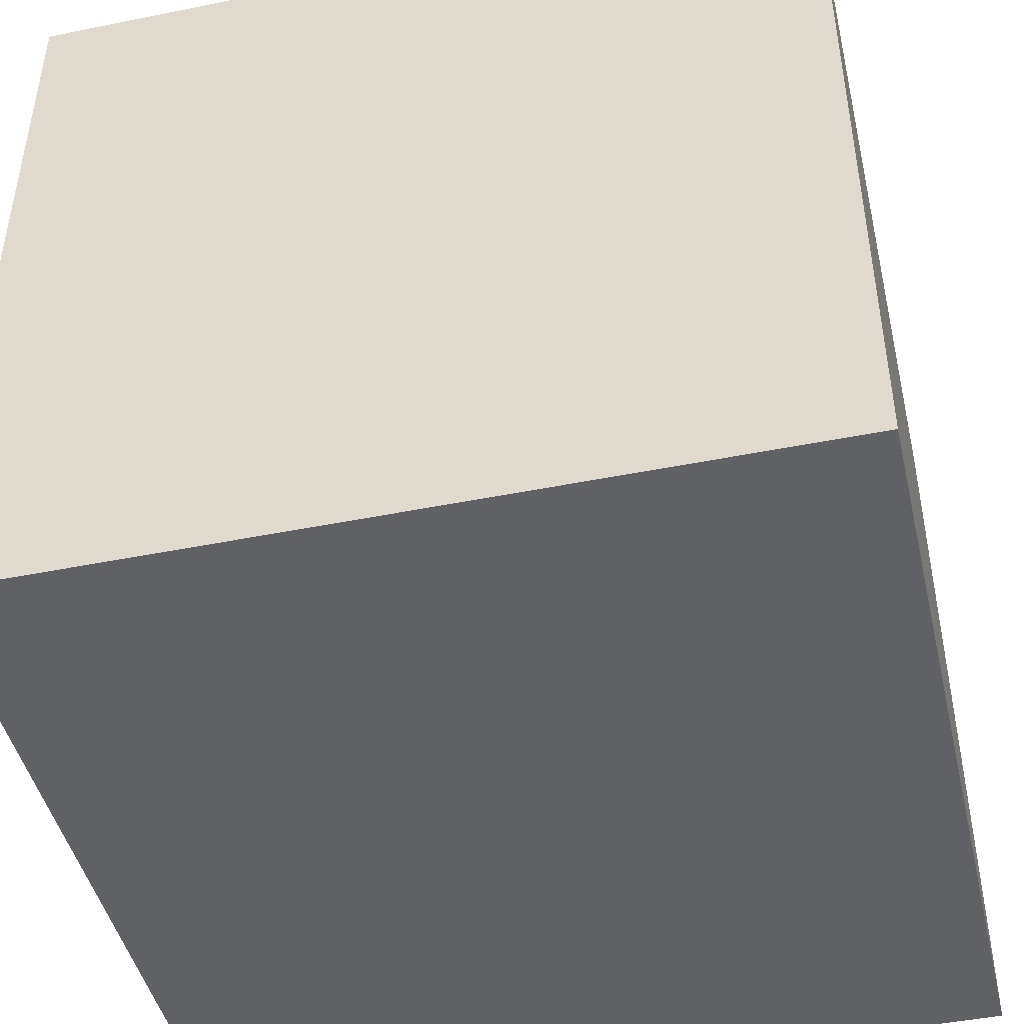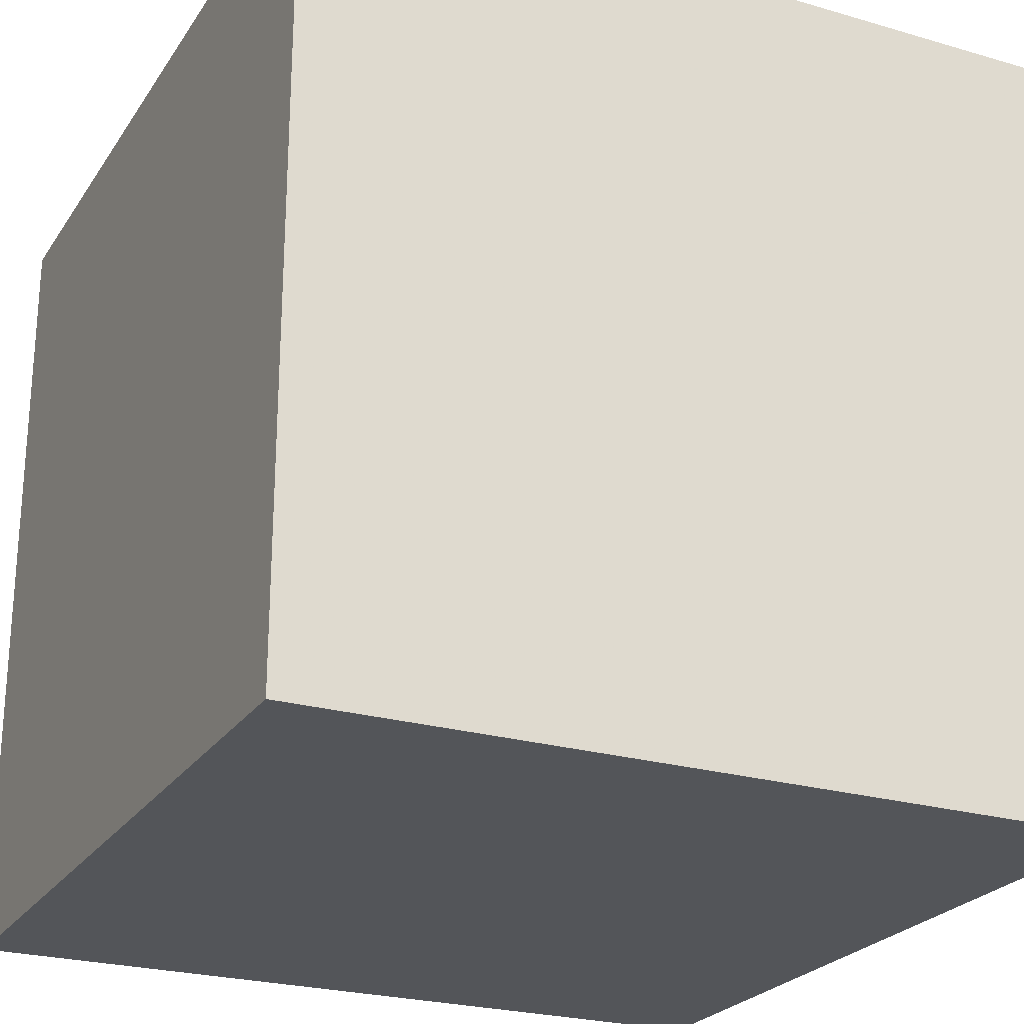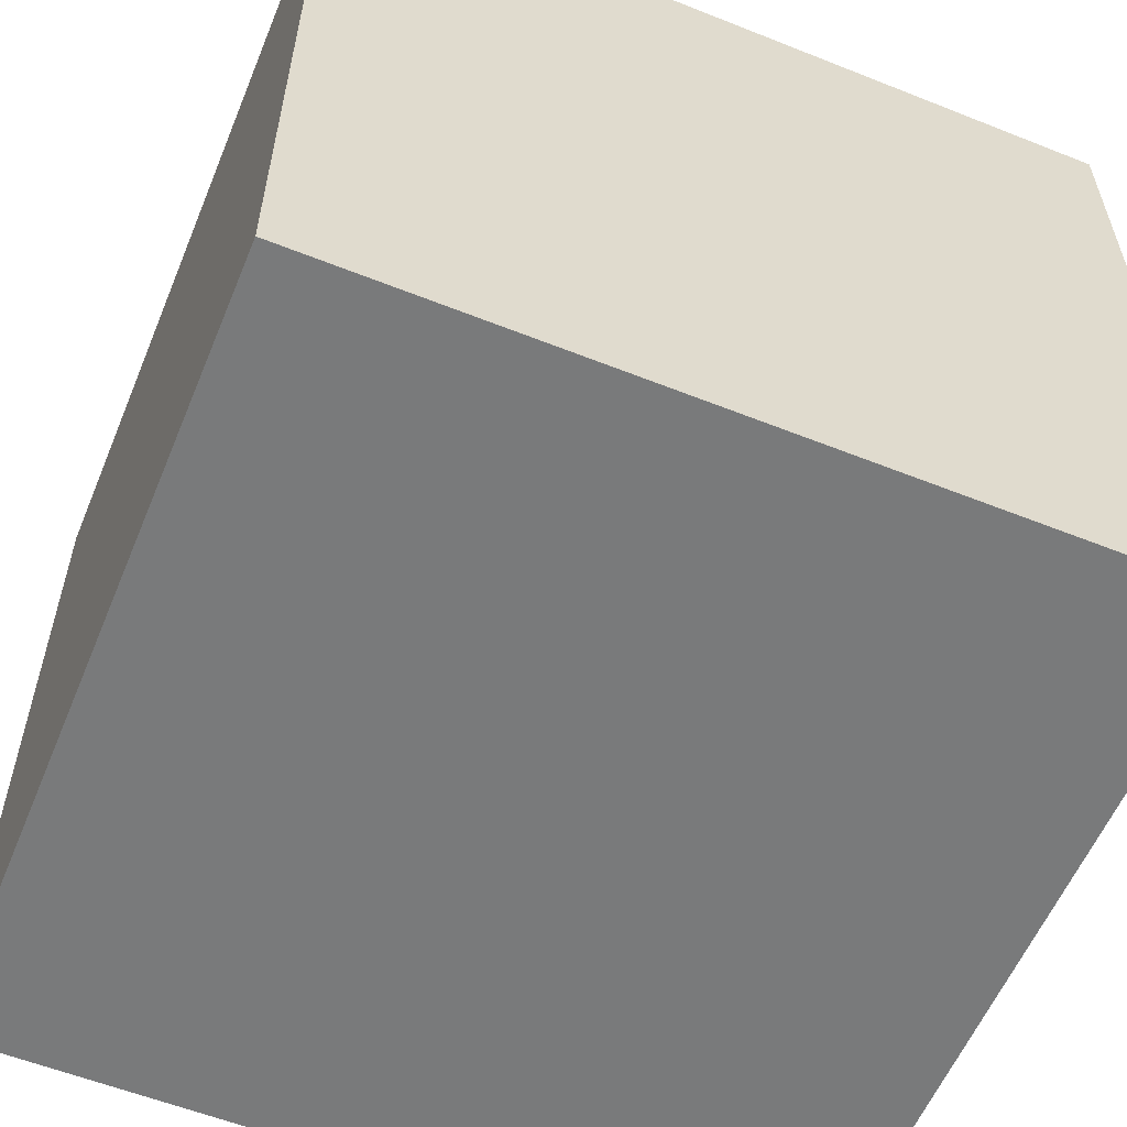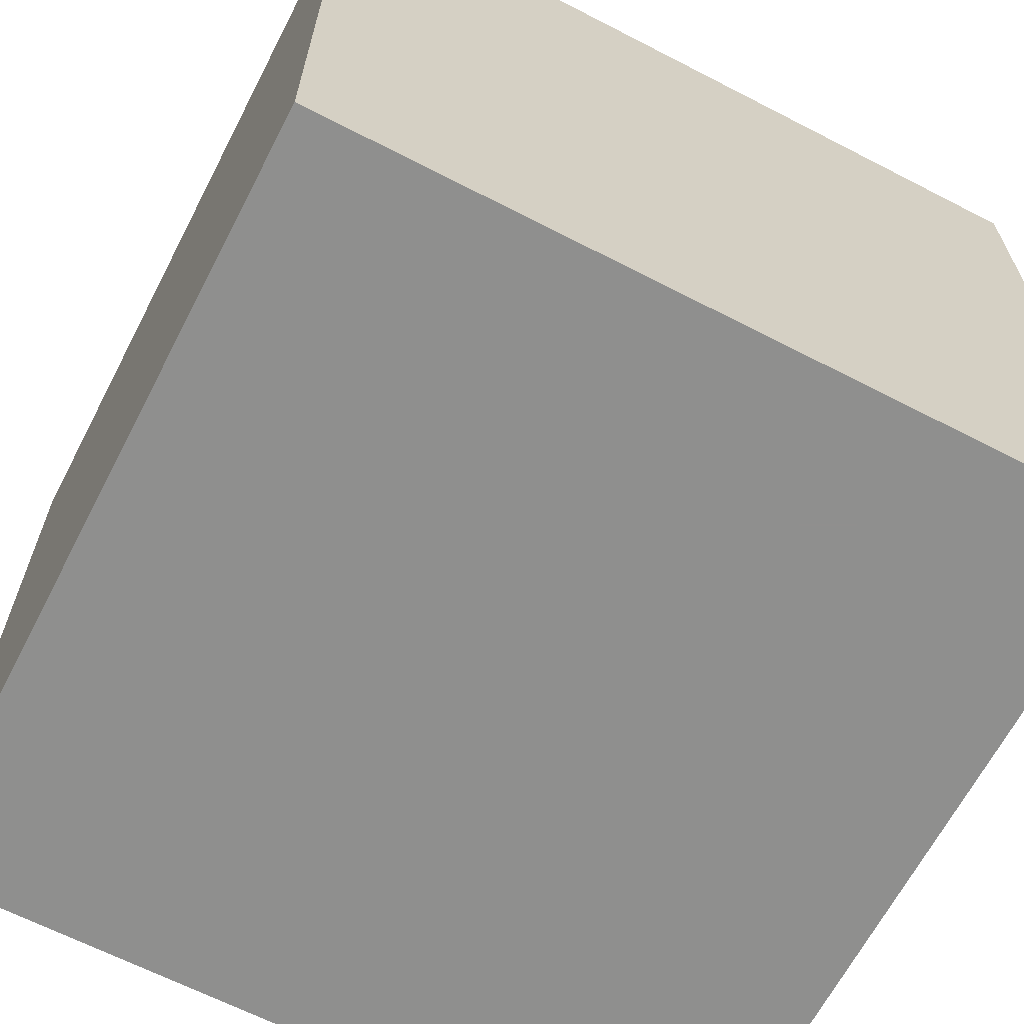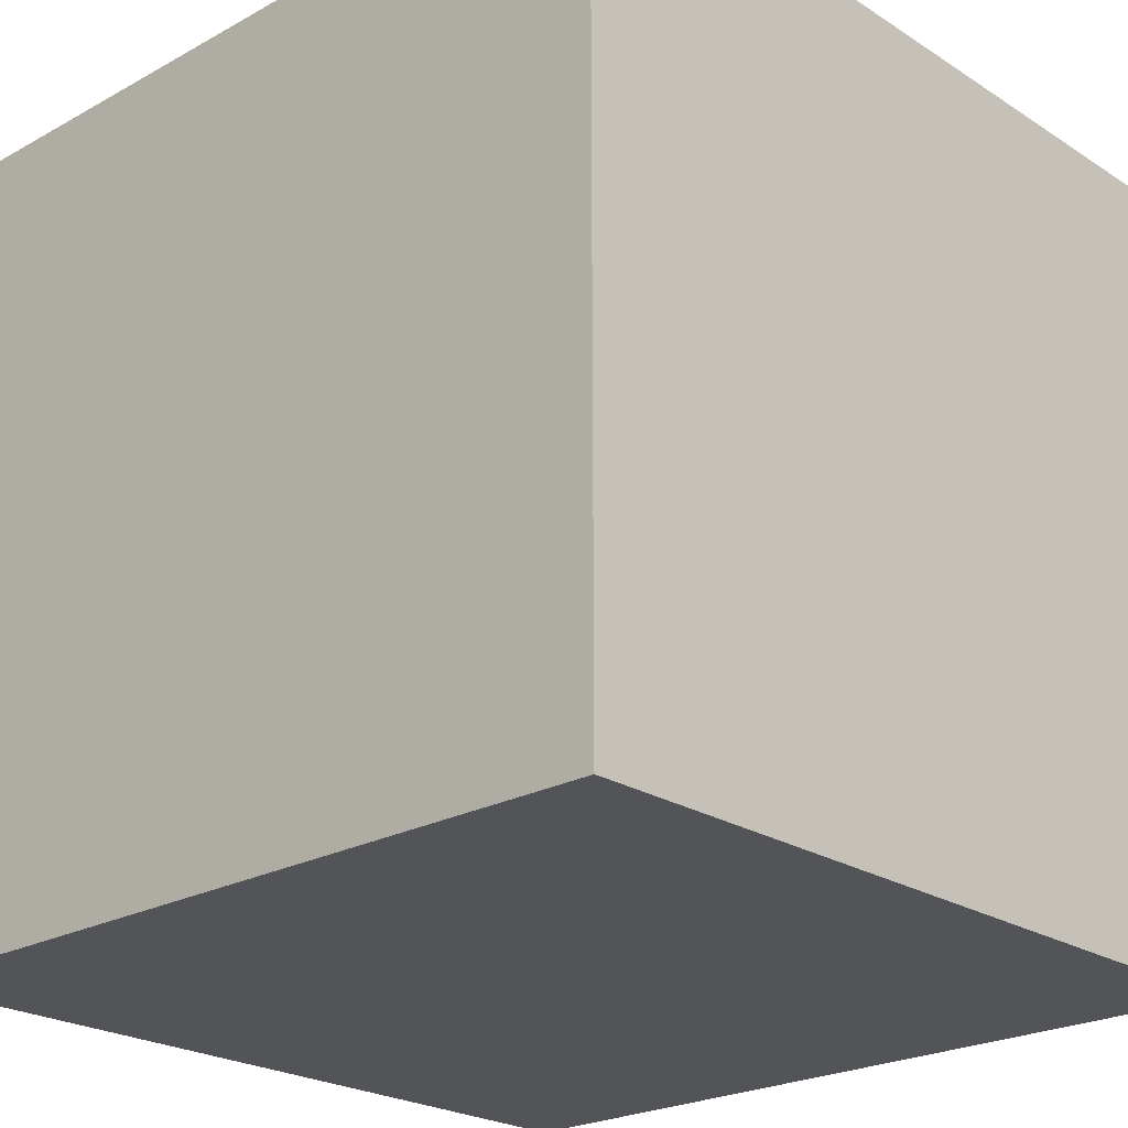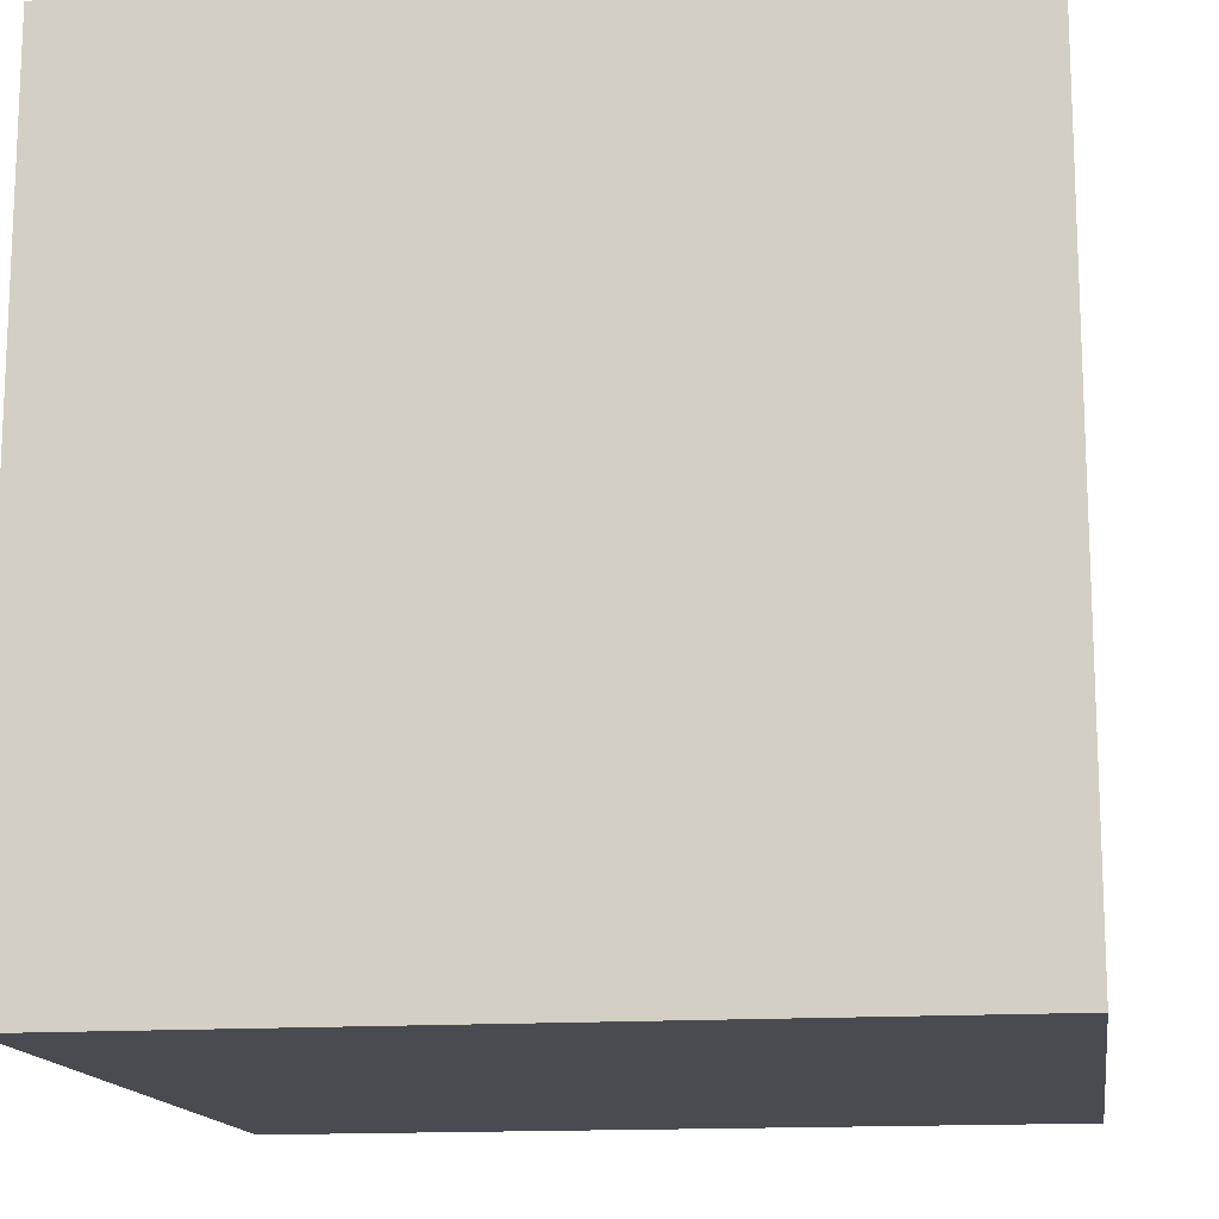
<metadata>
{"format":"obj","ext":"obj","renderer":"f3d","projection":"perspective","resolution":1024,"background":"white","views":[{"elev":-45.7,"azim":-166.9,"up":"+Z"},{"elev":-24.5,"azim":154.4,"up":"+Y"},{"elev":-58.0,"azim":-112.4,"up":"+Z"},{"elev":-65.3,"azim":-117.4,"up":"+Z"},{"elev":-23.3,"azim":42.9,"up":"+Z"},{"elev":-14.6,"azim":-171.6,"up":"+Y"}]}
</metadata>
<code>
o Cube
v 1 1 -1
v 1 -1 -1
v 1 1 1
v 1 -1 1
v -1 1 -1
v -1 -1 -1
v -1 1 1
v -1 -1 1
v -1 -1 0
v 0 -1 -1
v 1 0 -1
v -1 0 1
v 1 0 1
v -1 0 -1
v 0 1 1
v 1 1 0
v 0 -1 1
v -1 1 0
v 0 1 -1
v 1 -1 0
v 0 0 -1
v 1 0 0
v 0 -1 0
v -1 0 0
v 0 0 1
v 0 1 0
g off
f 18 15 26
f 15 12 25
f 18 14 24
f 20 17 23
f 16 13 22
f 19 11 21
f 21 2 10
f 14 10 6
f 5 21 14
f 22 4 20
f 11 20 2
f 1 22 11
f 23 8 9
f 10 9 6
f 2 23 10
f 24 6 9
f 12 9 8
f 7 24 12
f 25 8 17
f 13 17 4
f 3 25 13
f 26 3 16
f 19 16 1
f 5 26 19
f 18 7 15
f 15 7 12
f 18 5 14
f 20 4 17
f 16 3 13
f 19 1 11
f 21 11 2
f 14 21 10
f 5 19 21
f 22 13 4
f 11 22 20
f 1 16 22
f 23 17 8
f 10 23 9
f 2 20 23
f 24 14 6
f 12 24 9
f 7 18 24
f 25 12 8
f 13 25 17
f 3 15 25
f 26 15 3
f 19 26 16
f 5 18 26

</code>
